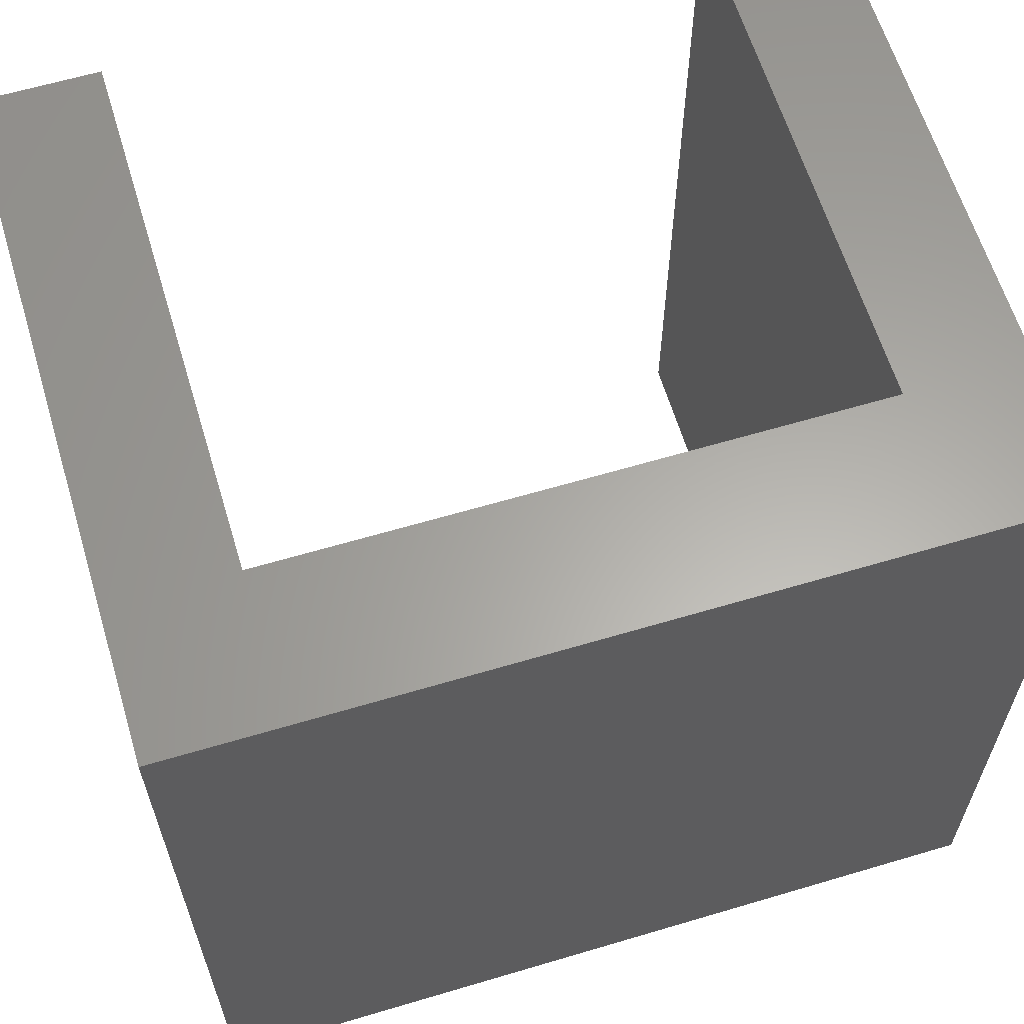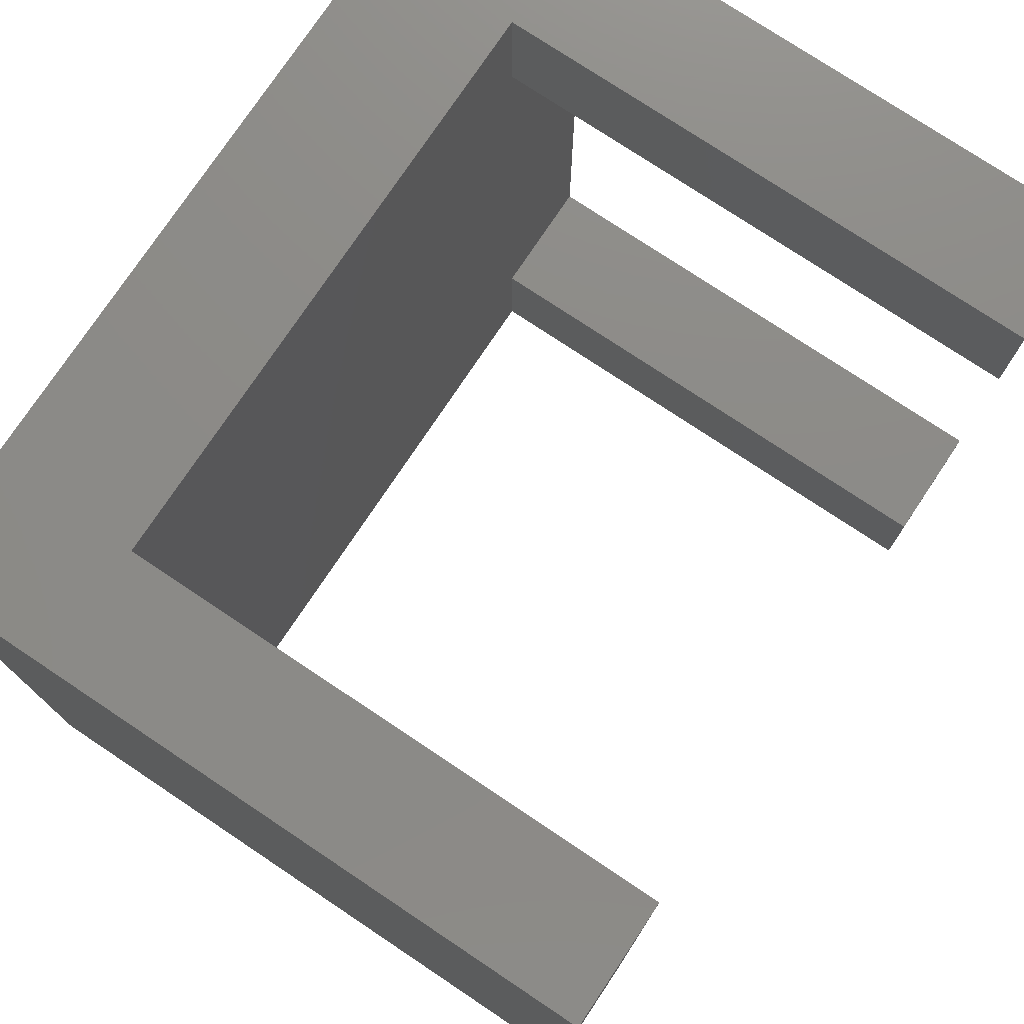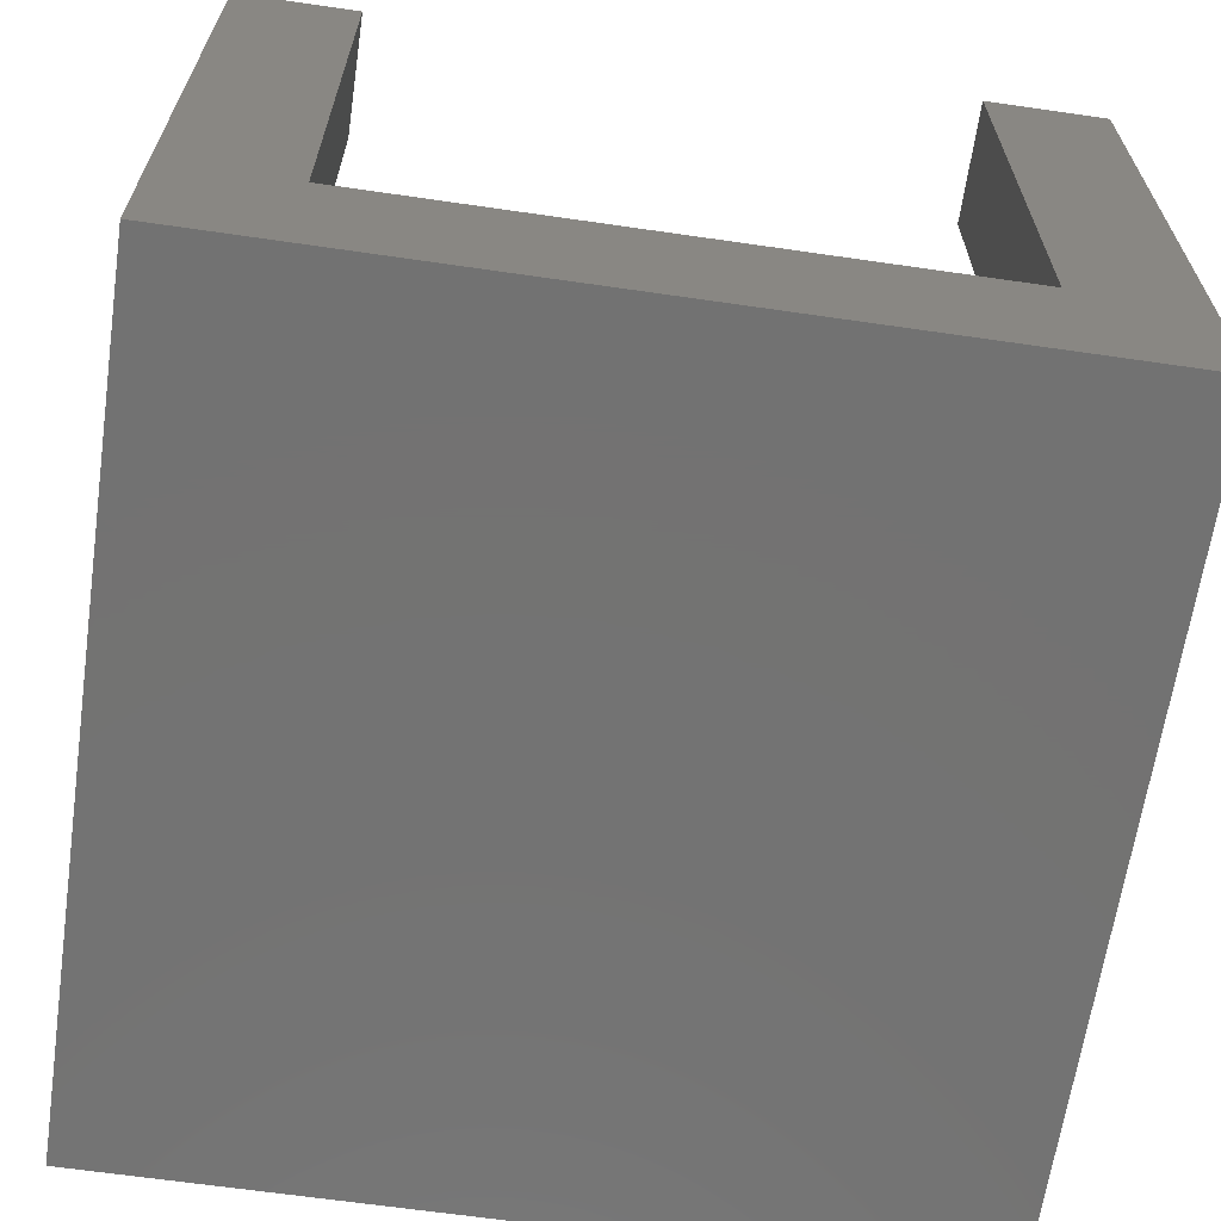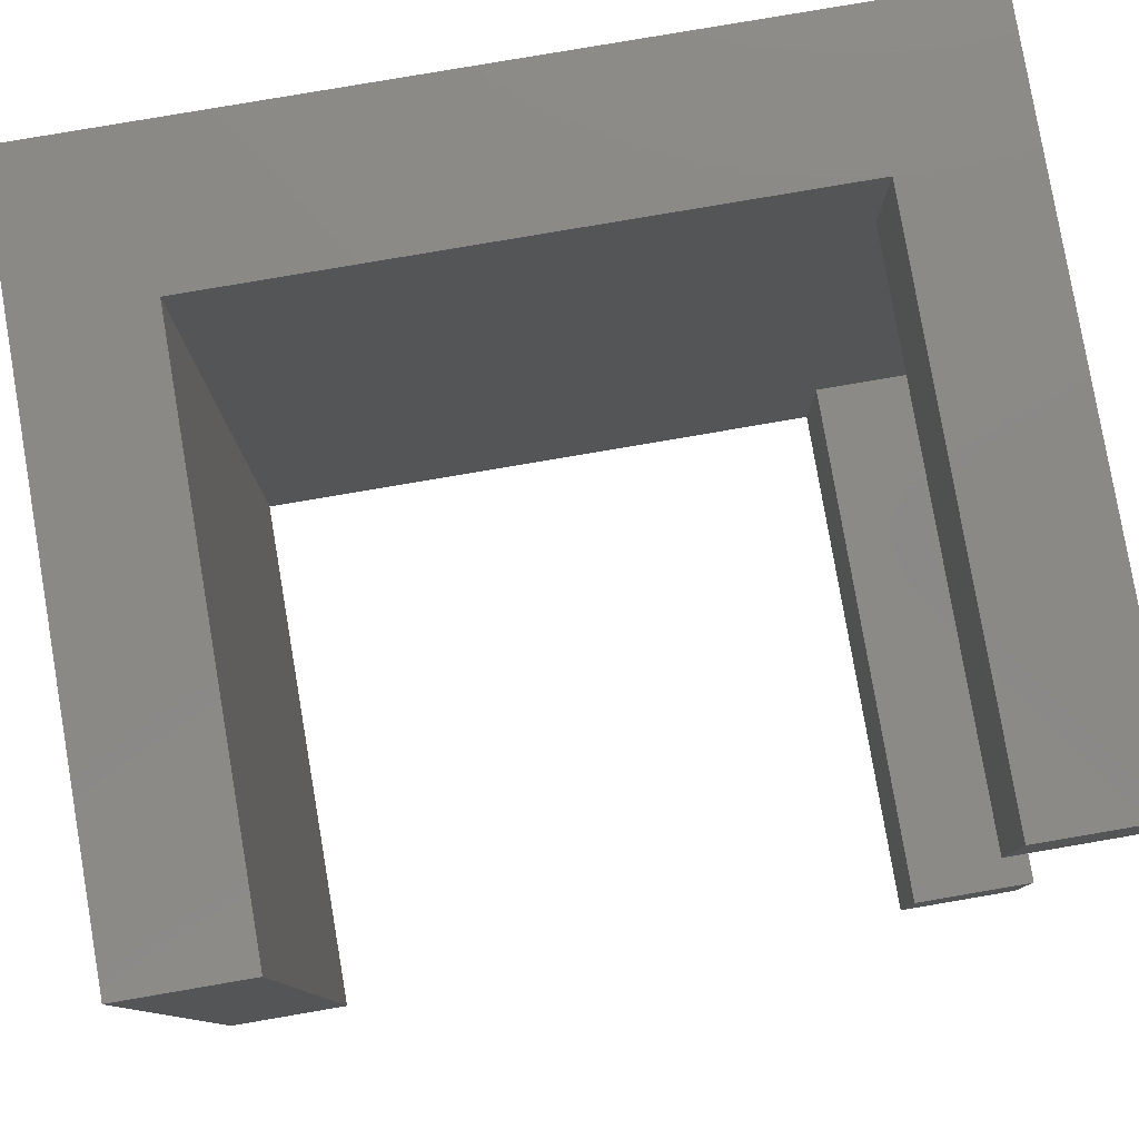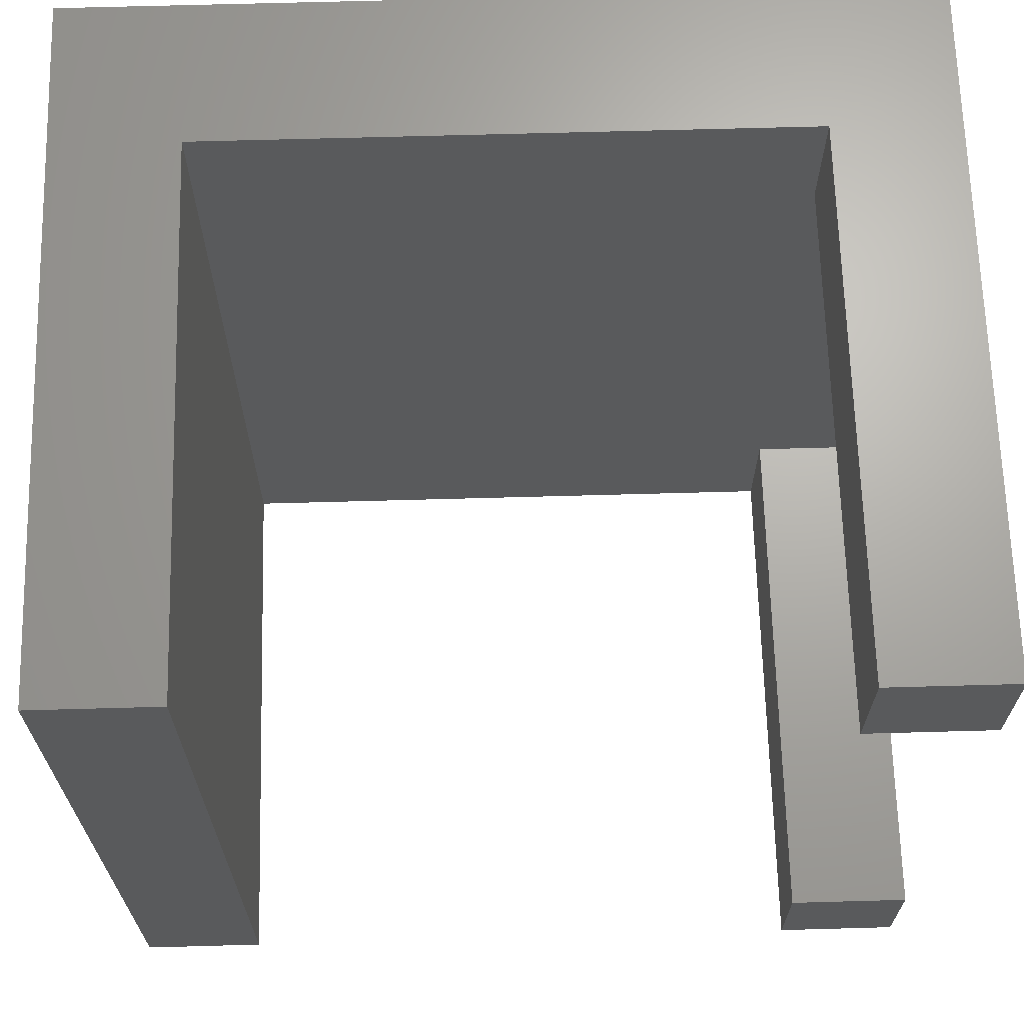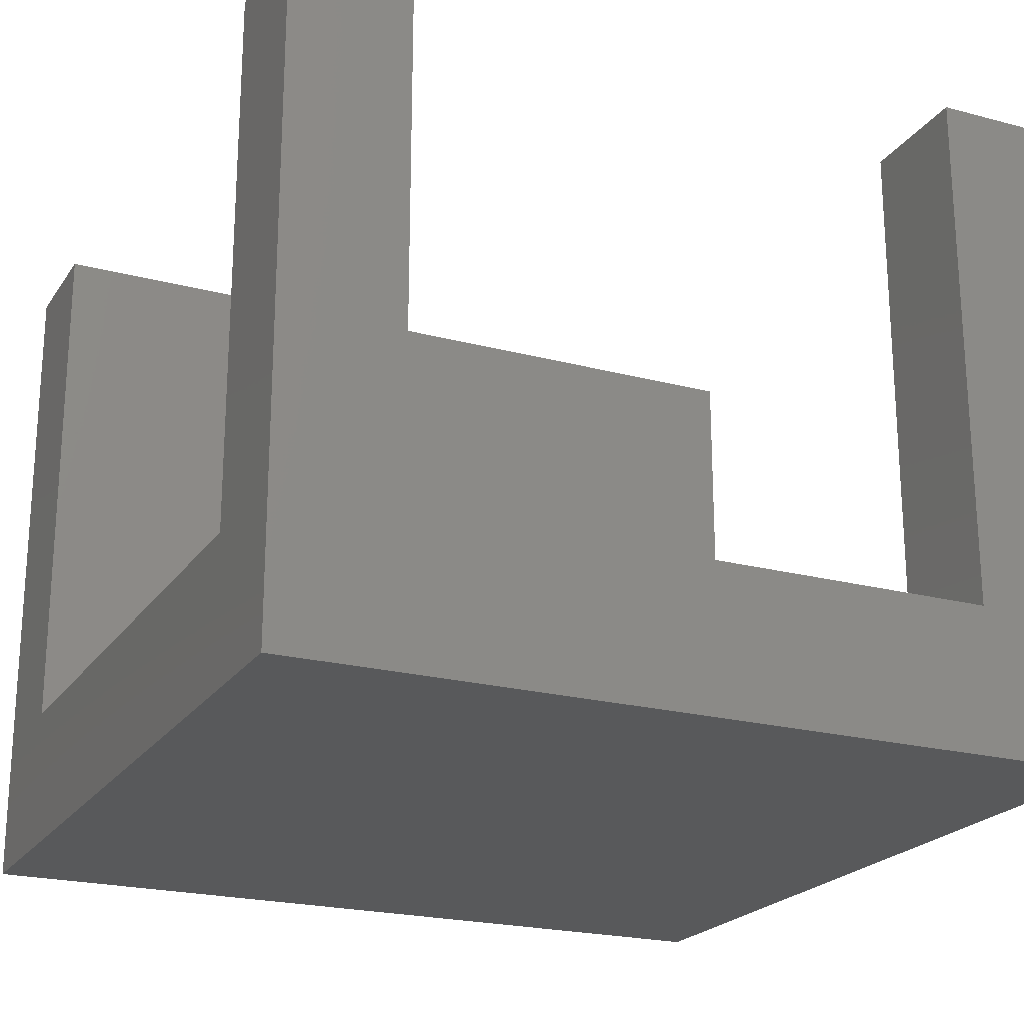
<metadata>
{"format":"stl","ext":"stl","renderer":"f3d","projection":"perspective","resolution":1024,"background":"white","views":[{"elev":62.4,"azim":163.2,"up":"+Y"},{"elev":76.3,"azim":-56.3,"up":"+Y"},{"elev":-64.8,"azim":81.7,"up":"+Z"},{"elev":79.8,"azim":-9.7,"up":"+Y"},{"elev":67.0,"azim":-1.6,"up":"+Y"},{"elev":-21.8,"azim":65.0,"up":"+Z"}]}
</metadata>
<code>
# stl→obj: 24 verts, 44 faces
v 0 0 0
v 0 0 14
v 0 17 0
v 0 17 14
v 2.5 0 3
v 17 0 0
v 2.5 0 14
v 17 0 14
v 14.5 0 14
v 14.5 0 3
v 17 17 0
v 14.5 17 3
v 2.5 17 3
v 14.5 17 14
v 17 17 14
v 2.5 17 14
v 17 2.5 3
v 14.5 2.5 3
v 14.5 14.5 3
v 17 14.5 3
v 14.5 2.5 14
v 17 2.5 14
v 17 14.5 14
v 14.5 14.5 14
f 1 2 3
f 3 2 4
f 5 1 6
f 5 7 2
f 8 9 6
f 9 10 6
f 2 1 5
f 10 5 6
f 1 3 6
f 6 3 11
f 12 11 13
f 3 4 13
f 3 13 11
f 11 12 14
f 11 14 15
f 13 4 16
f 4 2 7
f 16 4 7
f 7 5 13
f 16 7 13
f 13 5 10
f 17 13 18
f 18 13 10
f 19 13 17
f 20 19 17
f 19 12 13
f 10 9 18
f 18 9 21
f 21 9 8
f 22 21 8
f 17 6 11
f 17 22 8
f 15 23 11
f 23 20 11
f 8 6 17
f 20 17 11
f 14 24 23
f 15 14 23
f 19 24 12
f 12 24 14
f 24 19 20
f 23 24 20
f 18 21 17
f 17 21 22

</code>
